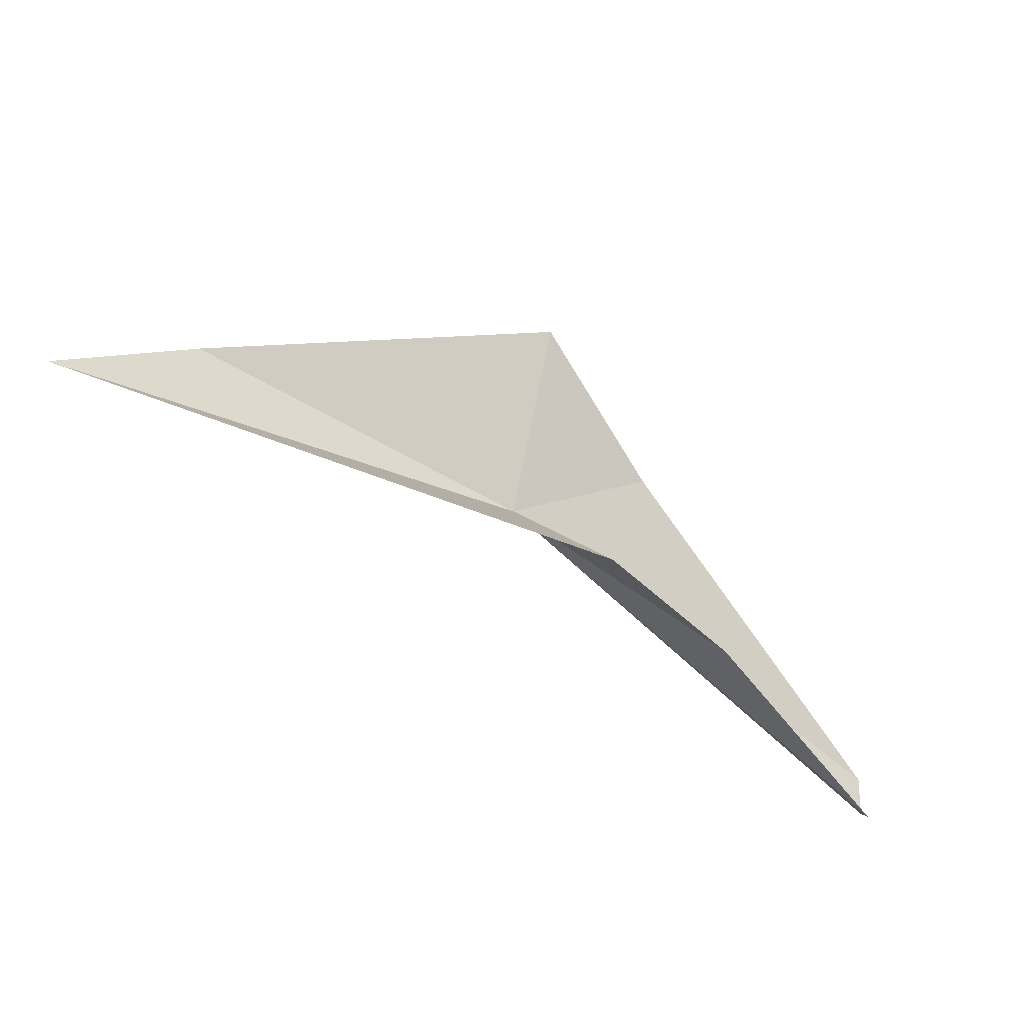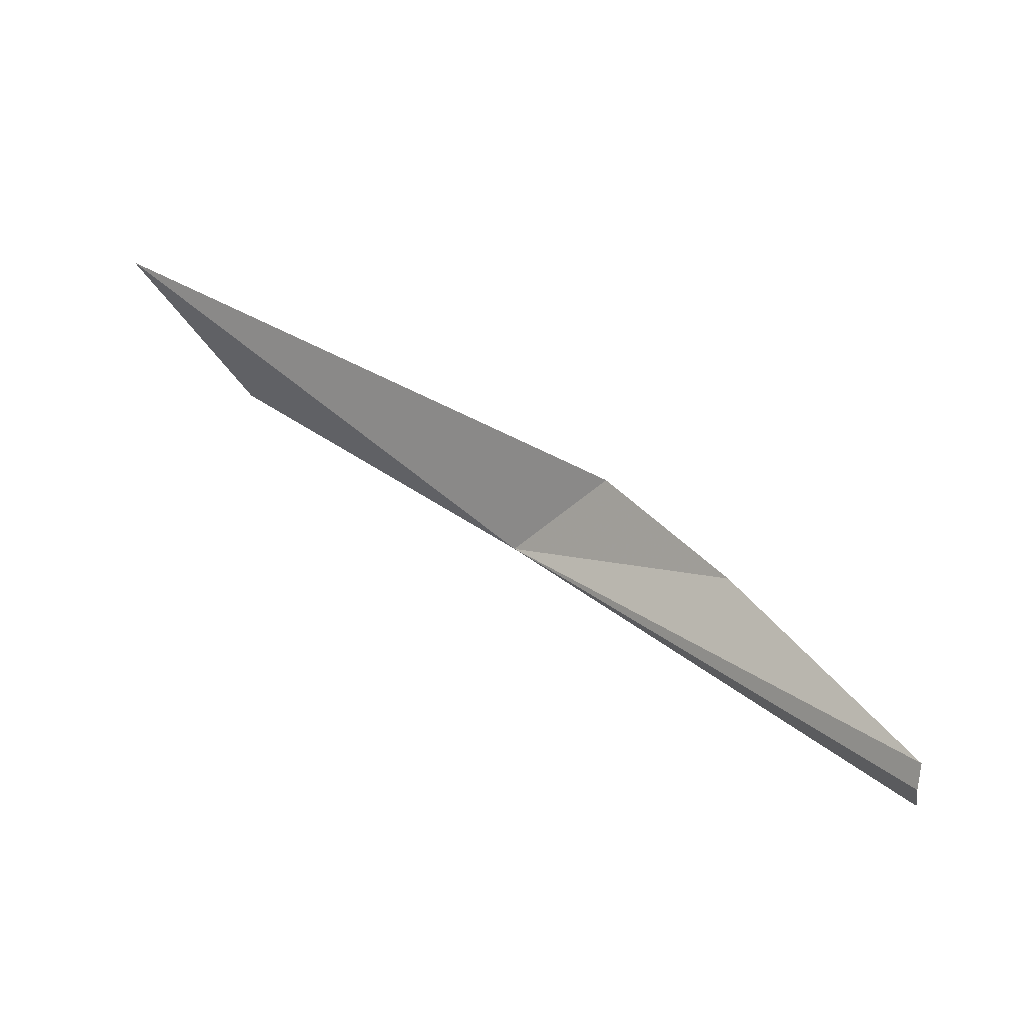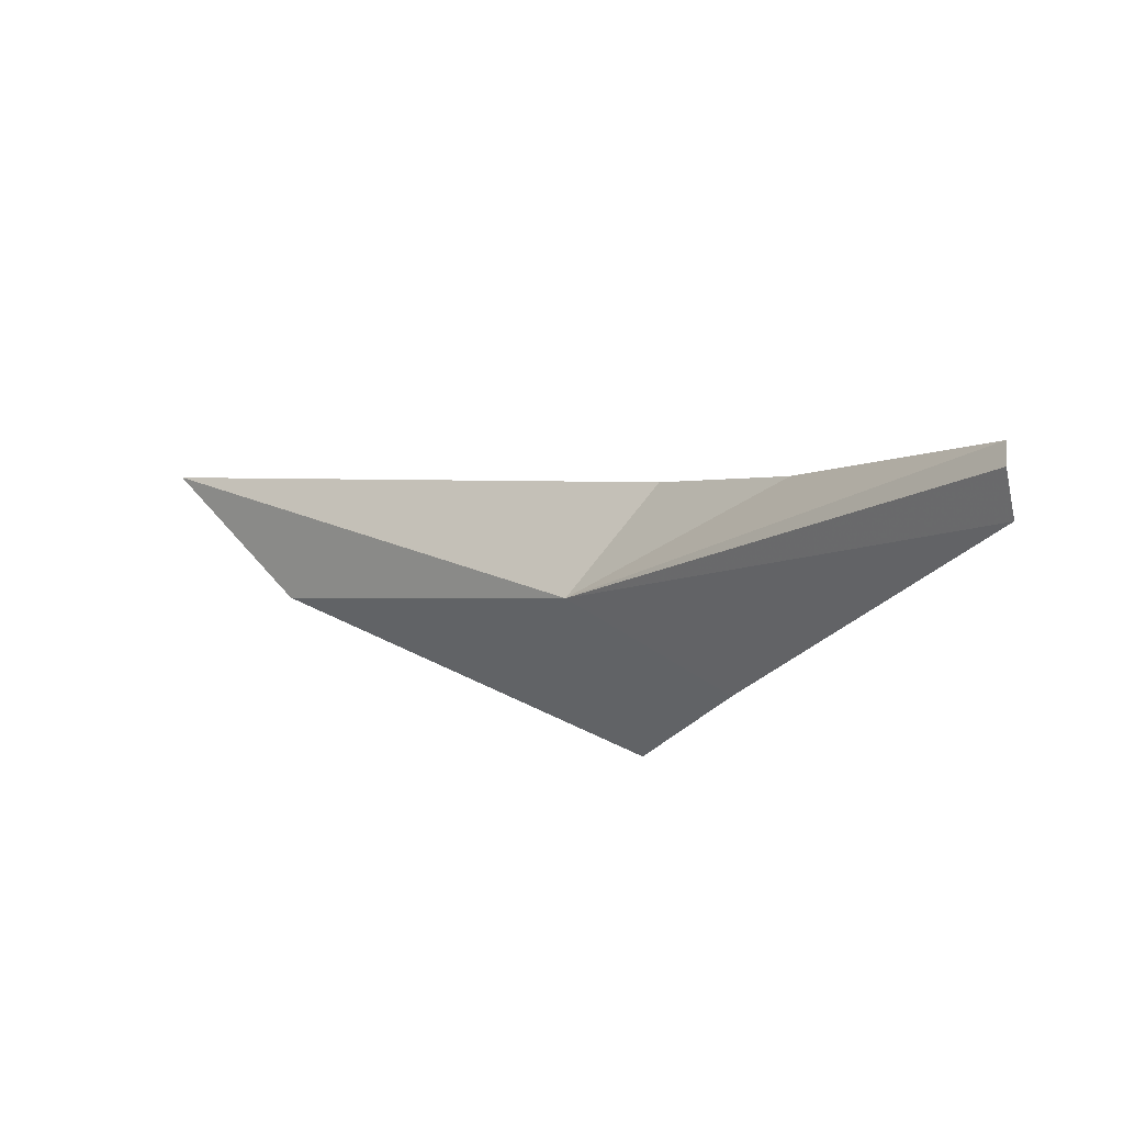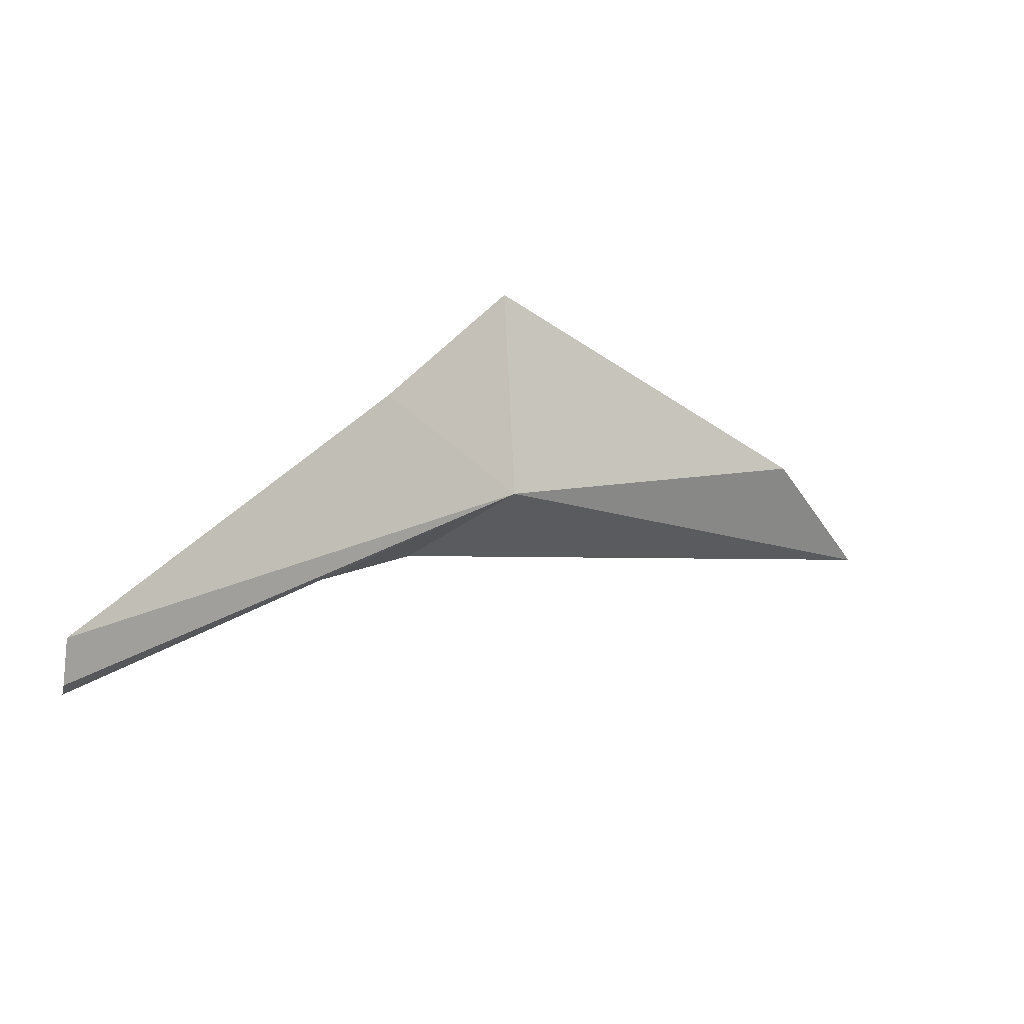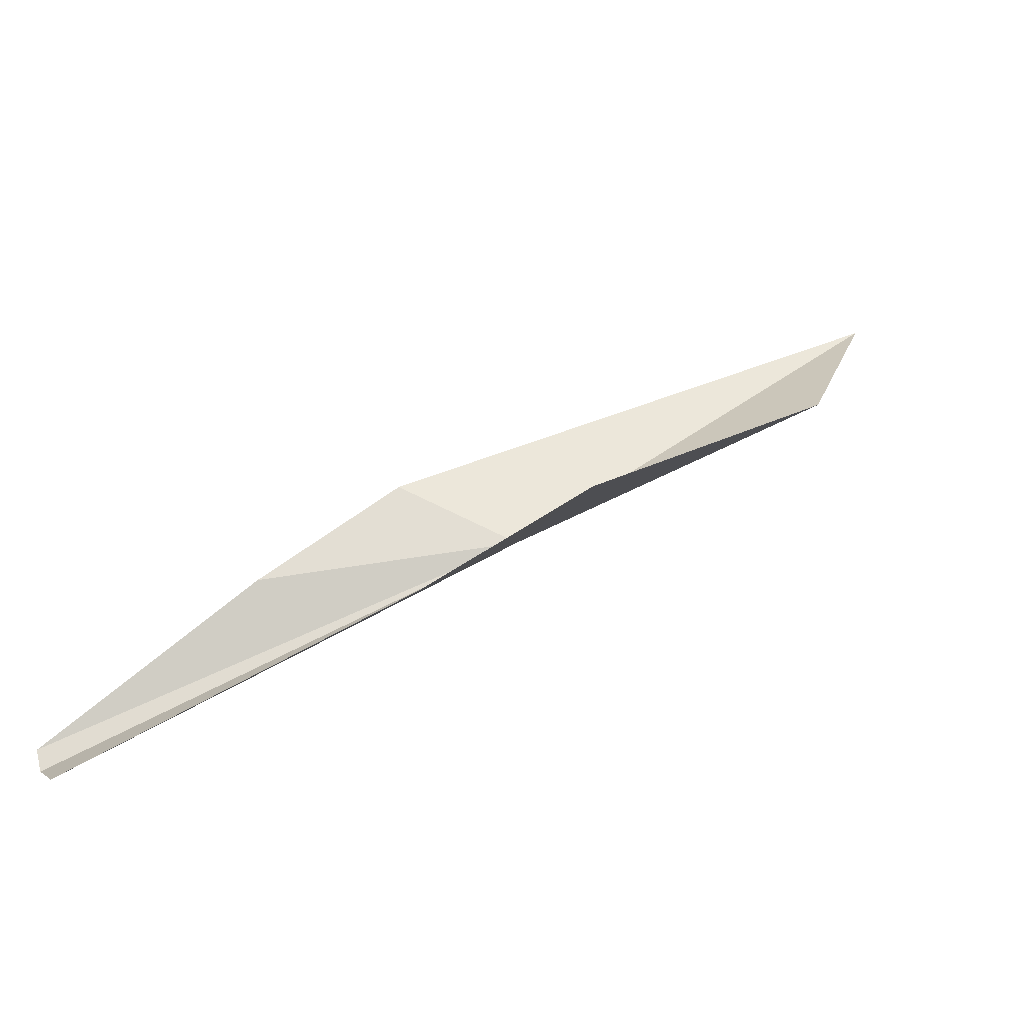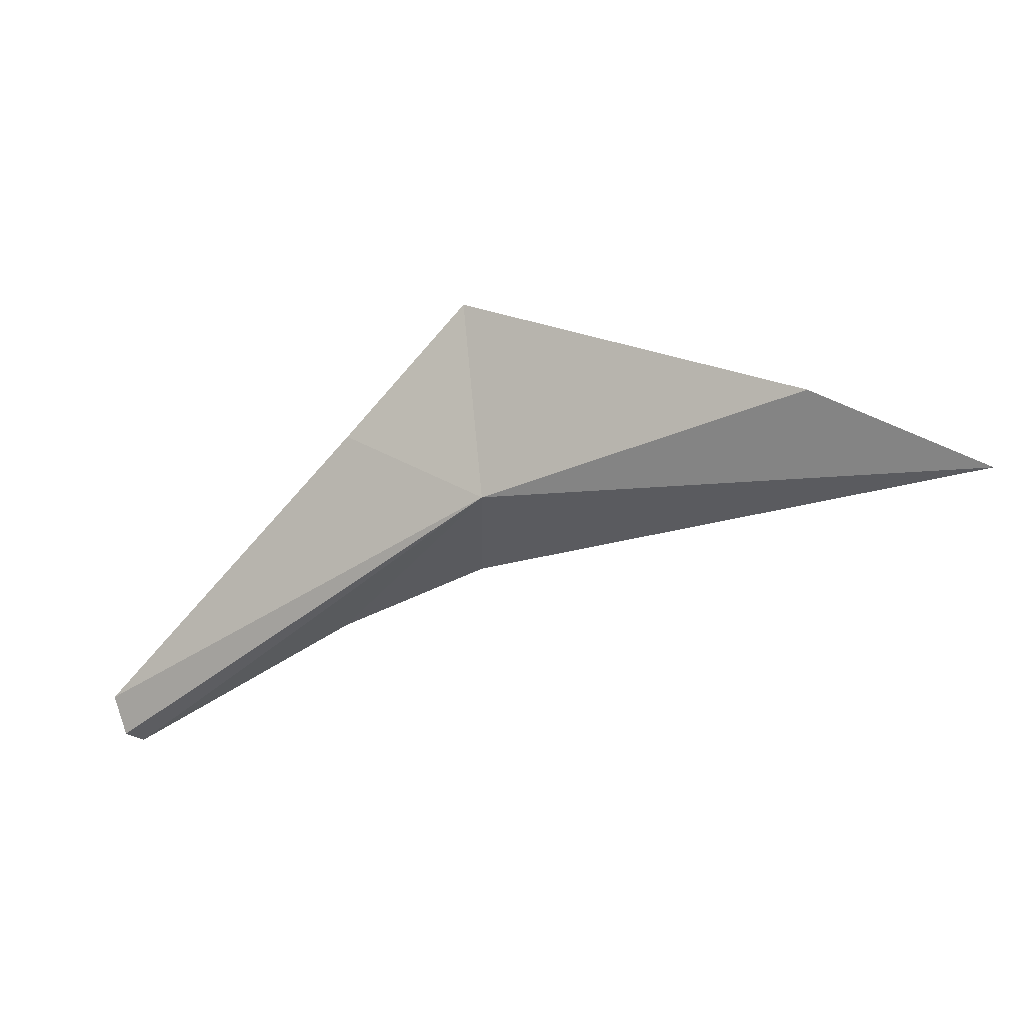
<metadata>
{"format":"obj","ext":"obj","renderer":"f3d","projection":"perspective","resolution":1024,"background":"white","views":[{"elev":73.5,"azim":7.8,"up":"+Z"},{"elev":-3.8,"azim":14.8,"up":"+Z"},{"elev":-47.8,"azim":17.8,"up":"+Z"},{"elev":-11.3,"azim":176.3,"up":"+Y"},{"elev":-20.6,"azim":157.5,"up":"+Z"},{"elev":-10.7,"azim":-121.3,"up":"+Y"}]}
</metadata>
<code>
v 18.03 4.4 -19.19
v 20.23 3.41 -20.46
v 18.73 4.822 -19.67
v 16.34 4.773 -18.25
v 15.79 4.349 -17.52
v 18.09 5.51 -19.27
v 20.25 3.195 -20.38
v 20.27 3.164 -20.25
v 18.6 4.107 -18.85
v 19.29 3.817 -19.38
f 1 3 2
f 1 5 4
f 1 4 6
f 1 2 7
f 1 7 8
f 1 10 9
f 1 8 10
f 1 6 3
f 1 9 5

</code>
